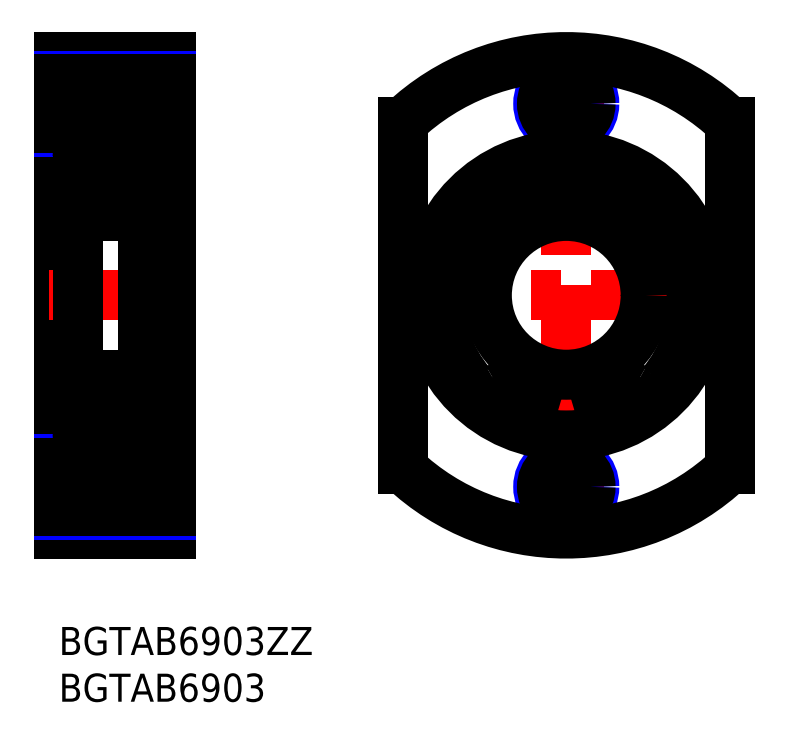
<metadata>
{"format":"dxf","ext":"dxf","renderer":"ezdxf+matplotlib","layout":"modelspace","background":"white","min_lineweight":24,"dpi":150}
</metadata>
<code>
0
SECTION
2
ENTITIES
0
INSERT
8
MSM_CONTINUOUS
2
*U4
10
0
20
0
30
0
0
INSERT
8
MSM_CONTINUOUS
2
*U5
10
0
20
0
30
0
0
LINE
8
MSM_CONTINUOUS
10
12
20
10
30
0
11
12
21
61
31
0
0
LINE
8
MSM_CONTINUOUS
10
7.1e-15
20
61
30
0
11
7.1e-15
21
10
31
0
0
LINE
8
MSM_CONTINUOUS
10
7.1e-15
20
10
30
0
11
12
21
10
31
0
0
LINE
8
MSM_CENTER
10
-1
20
35.5
30
0
11
13
21
35.5
31
0
0
LINE
8
MSM_CENTER
10
13
20
56
30
0
11
-1
21
56
31
0
0
LINE
8
MSM_CONTINUOUS
10
7.1e-15
20
61
30
0
11
12
21
61
31
0
0
LINE
8
MSM_CENTER
10
54.31
20
62
30
0
11
54.31
21
9
31
0
0
LINE
8
MSM_CENTER
10
72.81
20
35.5
30
0
11
35.81
21
35.5
31
0
0
LINE
8
MSM_CENTER
10
50.31
20
56
30
0
11
58.31
21
56
31
0
0
LINE
8
MSM_CONTINUOUS
10
3.979e-13
20
22
30
0
11
2
21
22
31
0
0
LINE
8
MSM_CONTINUOUS
10
3.979e-13
20
49
30
0
11
2
21
49
31
0
0
LINE
8
MSM_CENTER
10
13
20
15
30
0
11
-1
21
15
31
0
0
LINE
8
MSM_CONTINUOUS
10
71.81
20
54.05
30
0
11
71.81
21
16.95
31
0
0
LINE
8
MSM_CONTINUOUS
10
36.81
20
54.05
30
0
11
36.81
21
16.95
31
0
0
LINE
8
MSM_CENTER
10
50.31
20
15
30
0
11
58.31
21
15
31
0
0
LINE
8
MSM_NARROW
10
12
20
53
30
0
11
-1.42e-14
21
53
31
0
0
LINE
8
MSM_NARROW
10
12
20
59
30
0
11
-1.42e-14
21
59
31
0
0
LINE
8
MSM_CONTINUOUS
10
12
20
53.4
30
0
11
-1.42e-14
21
53.4
31
0
0
LINE
8
MSM_CONTINUOUS
10
12
20
58.6
30
0
11
-1.42e-14
21
58.6
31
0
0
LINE
8
MSM_NARROW
10
12
20
12
30
0
11
-1.42e-14
21
12
31
0
0
LINE
8
MSM_NARROW
10
12
20
18
30
0
11
-1.42e-14
21
18
31
0
0
LINE
8
MSM_CONTINUOUS
10
12
20
12.4
30
0
11
-1.42e-14
21
12.4
31
0
0
LINE
8
MSM_CONTINUOUS
10
12
20
17.6
30
0
11
-1.42e-14
21
17.6
31
0
0
CIRCLE
8
MSM_NARROW
10
54.31
20
15
30
0
40
3
0
CIRCLE
8
MSM_CONTINUOUS
10
54.31
20
15
30
0
40
2.6
0
CIRCLE
8
MSM_NARROW
10
54.31
20
56
30
0
40
3
0
CIRCLE
8
MSM_CONTINUOUS
10
54.31
20
56
30
0
40
2.6
0
ARC
8
MSM_CONTINUOUS
10
54.31
20
35.5
30
0
40
25.5
50
46.66
51
133.3
0
ARC
8
MSM_CONTINUOUS
10
54.31
20
35.5
30
0
40
25.5
50
226.7
51
313.3
0
LINE
8
MSM_CONTINUOUS
10
12
20
20.5
30
0
11
10.35
21
20.5
31
0
0
LINE
8
MSM_CONTINUOUS
10
12
20
50.5
30
0
11
10.35
21
50.5
31
0
0
CIRCLE
8
MSM_CONTINUOUS
10
54.31
20
35.5
30
0
40
8.5
0
ARC
8
MSM_CONTINUOUS
10
8.7
20
26.7
30
0
40
0.3
50
0
51
90
0
LINE
8
MSM_CONTINUOUS
10
2.3
20
27
30
0
11
8.7
21
27
31
0
0
ARC
8
MSM_CONTINUOUS
10
2.3
20
26.7
30
0
40
0.3
50
90
51
180
0
ARC
8
MSM_CONTINUOUS
10
8.7
20
20.8
30
0
40
0.3
50
270
51
0
0
LINE
8
MSM_CONTINUOUS
10
2.3
20
20.5
30
0
11
9
21
20.5
31
0
0
ARC
8
MSM_CONTINUOUS
10
2.3
20
20.8
30
0
40
0.3
50
180
51
270
0
ARC
8
MSM_CONTINUOUS
10
8.7
20
44.3
30
0
40
0.3
50
270
51
0
0
ARC
8
MSM_CONTINUOUS
10
2.3
20
44.3
30
0
40
0.3
50
180
51
270
0
ARC
8
MSM_CONTINUOUS
10
8.7
20
50.2
30
0
40
0.3
50
0
51
90
0
ARC
8
MSM_CONTINUOUS
10
2.3
20
50.2
30
0
40
0.3
50
90
51
180
0
LINE
8
MSM_CONTINUOUS
10
8.398
20
48.77
30
0
11
8.257
21
48.92
31
0
0
LINE
8
MSM_CONTINUOUS
10
8.257
20
48.92
30
0
11
8.398
21
49.06
31
0
0
LINE
8
MSM_CONTINUOUS
10
8.019
20
48.6
30
0
11
8.669
21
48.22
31
0
0
LINE
8
MSM_CONTINUOUS
10
8.398
20
48.77
30
0
11
8.54
21
48.92
31
0
0
ARC
8
MSM_CONTINUOUS
10
8.398
20
49.06
30
0
40
0.2
50
315
51
39.86
0
LINE
8
MSM_CONTINUOUS
10
8.552
20
49.19
30
0
11
8.381
21
49.39
31
0
0
LINE
8
MSM_CONTINUOUS
10
8.398
20
49.06
30
0
11
8.228
21
49.26
31
0
0
LINE
8
MSM_CONTINUOUS
10
8.052
20
49.2
30
0
11
8.019
21
48.6
31
0
0
ARC
8
MSM_CONTINUOUS
10
8.151
20
49.2
30
0
40
0.1
50
40.05
51
176.9
0
LINE
8
MSM_CONTINUOUS
10
8.9
20
49.2
30
0
11
8.54
21
49.2
31
0
0
ARC
8
MSM_CONTINUOUS
10
8.9
20
49.3
30
0
40
0.1
50
270
51
0
0
LINE
8
MSM_CONTINUOUS
10
8.069
20
45.9
30
0
11
8.469
21
45.9
31
0
0
LINE
8
MSM_CONTINUOUS
10
8.069
20
45.7
30
0
11
8.069
21
45.9
31
0
0
LINE
8
MSM_CONTINUOUS
10
8.9
20
45.55
30
0
11
8.55
21
45.55
31
0
0
LINE
8
MSM_CONTINUOUS
10
8.469
20
45.7
30
0
11
8.069
21
45.7
31
0
0
ARC
8
MSM_CONTINUOUS
10
8.469
20
45.9
30
0
40
0.2
50
270
51
0
0
LINE
8
MSM_CONTINUOUS
10
8.55
20
45.55
30
0
11
8.358
21
45.32
31
0
0
ARC
8
MSM_CONTINUOUS
10
8.205
20
45.45
30
0
40
0.2
50
270
51
320
0
LINE
8
MSM_CONTINUOUS
10
8.205
20
45.25
30
0
11
8.109
21
45.25
31
0
0
ARC
8
MSM_CONTINUOUS
10
8.109
20
45.45
30
0
40
0.2
50
200
51
270
0
ARC
8
MSM_CONTINUOUS
10
8.9
20
45.45
30
0
40
0.1
50
0
51
90
0
LINE
8
MSM_CONTINUOUS
10
8.469
20
48.11
30
0
11
8.469
21
45.9
31
0
0
LINE
8
MSM_CONTINUOUS
10
8.669
20
48.22
30
0
11
8.669
21
45.9
31
0
0
LINE
8
MSM_CONTINUOUS
10
7.819
20
48.85
30
0
11
7.819
21
48.48
31
0
0
LINE
8
MSM_CONTINUOUS
10
7.852
20
49.22
30
0
11
7.797
21
48.59
31
0
0
ARC
8
MSM_CONTINUOUS
10
7.697
20
48.6
30
0
40
0.1
50
270
51
355.1
0
LINE
8
MSM_CONTINUOUS
10
7.697
20
48.5
30
0
11
7.061
21
48.5
31
0
0
LINE
8
MSM_CONTINUOUS
10
7.626
20
46
30
0
11
7.061
21
46
31
0
0
ARC
8
MSM_CONTINUOUS
10
7.626
20
45.9
30
0
40
0.1
50
20.01
51
90
0
ARC
8
MSM_CONTINUOUS
10
3.303
20
48.6
30
0
40
0.1
50
184.9
51
270
0
LINE
8
MSM_CONTINUOUS
10
3.148
20
49.22
30
0
11
3.203
21
48.59
31
0
0
ARC
8
MSM_CONTINUOUS
10
2.849
20
49.2
30
0
40
0.1
50
3.101
51
140
0
LINE
8
MSM_CONTINUOUS
10
2.948
20
49.2
30
0
11
2.981
21
48.6
31
0
0
LINE
8
MSM_CONTINUOUS
10
3.181
20
48.85
30
0
11
3.181
21
48.48
31
0
0
LINE
8
MSM_CONTINUOUS
10
2.1
20
49.2
30
0
11
2.46
21
49.2
31
0
0
ARC
8
MSM_CONTINUOUS
10
2.1
20
49.3
30
0
40
0.1
50
180
51
270
0
LINE
8
MSM_CONTINUOUS
10
2.448
20
49.19
30
0
11
2.619
21
49.39
31
0
0
ARC
8
MSM_CONTINUOUS
10
2.602
20
49.06
30
0
40
0.2
50
140.1
51
225
0
LINE
8
MSM_CONTINUOUS
10
2.602
20
48.77
30
0
11
2.461
21
48.92
31
0
0
LINE
8
MSM_CONTINUOUS
10
2.743
20
48.92
30
0
11
2.602
21
49.06
31
0
0
LINE
8
MSM_CONTINUOUS
10
2.602
20
48.77
30
0
11
2.743
21
48.92
31
0
0
LINE
8
MSM_CONTINUOUS
10
2.602
20
49.06
30
0
11
2.772
21
49.26
31
0
0
ARC
8
MSM_CONTINUOUS
10
2.849
20
49.2
30
0
40
0.3
50
4.935
51
140.1
0
LINE
8
MSM_CONTINUOUS
10
2.981
20
48.6
30
0
11
2.331
21
48.22
31
0
0
LINE
8
MSM_CONTINUOUS
10
3.181
20
48.48
30
0
11
2.531
21
48.11
31
0
0
LINE
8
MSM_CONTINUOUS
10
3.079
20
45.38
30
0
11
3.28
21
45.93
31
0
0
ARC
8
MSM_CONTINUOUS
10
2.891
20
45.45
30
0
40
0.2
50
270
51
340
0
LINE
8
MSM_CONTINUOUS
10
2.795
20
45.25
30
0
11
2.891
21
45.25
31
0
0
LINE
8
MSM_CONTINUOUS
10
2.931
20
45.7
30
0
11
2.931
21
45.9
31
0
0
ARC
8
MSM_CONTINUOUS
10
3.374
20
45.9
30
0
40
0.1
50
90
51
160
0
ARC
8
MSM_CONTINUOUS
10
2.1
20
45.45
30
0
40
0.1
50
90
51
180
0
LINE
8
MSM_CONTINUOUS
10
2.45
20
45.55
30
0
11
2.642
21
45.32
31
0
0
ARC
8
MSM_CONTINUOUS
10
2.531
20
45.9
30
0
40
0.2
50
180
51
270
0
LINE
8
MSM_CONTINUOUS
10
2.1
20
45.55
30
0
11
2.45
21
45.55
31
0
0
ARC
8
MSM_CONTINUOUS
10
2.795
20
45.45
30
0
40
0.2
50
220
51
270
0
LINE
8
MSM_CONTINUOUS
10
2.531
20
45.7
30
0
11
2.931
21
45.7
31
0
0
LINE
8
MSM_CONTINUOUS
10
2.931
20
45.9
30
0
11
2.531
21
45.9
31
0
0
LINE
8
MSM_CONTINUOUS
10
2.331
20
48.22
30
0
11
2.331
21
45.9
31
0
0
LINE
8
MSM_CONTINUOUS
10
2.531
20
48.11
30
0
11
2.531
21
45.9
31
0
0
CIRCLE
8
MSM_CONTINUOUS
10
5.5
20
47.25
30
0
40
2
0
LINE
8
MSM_CONTINUOUS
10
3.374
20
46
30
0
11
3.939
21
46
31
0
0
LINE
8
MSM_CONTINUOUS
10
3.303
20
48.5
30
0
11
3.939
21
48.5
31
0
0
LINE
8
MSM_CONTINUOUS
10
7.819
20
48.48
30
0
11
8.469
21
48.11
31
0
0
ARC
8
MSM_CONTINUOUS
10
8.151
20
49.2
30
0
40
0.3
50
39.86
51
175.1
0
LINE
8
MSM_CONTINUOUS
10
7.921
20
45.38
30
0
11
7.72
21
45.93
31
0
0
LINE
8
MSM_CONTINUOUS
10
2.3
20
50.5
30
0
11
9
21
50.5
31
0
0
ARC
8
MSM_CONTINUOUS
10
8.109
20
25.55
30
0
40
0.2
50
90
51
160
0
LINE
8
MSM_CONTINUOUS
10
8.205
20
25.75
30
0
11
8.109
21
25.75
31
0
0
ARC
8
MSM_CONTINUOUS
10
8.205
20
25.55
30
0
40
0.2
50
39.98
51
90
0
LINE
8
MSM_CONTINUOUS
10
8.55
20
25.45
30
0
11
8.358
21
25.68
31
0
0
ARC
8
MSM_CONTINUOUS
10
8.469
20
25.1
30
0
40
0.2
50
0
51
90
0
LINE
8
MSM_CONTINUOUS
10
8.469
20
25.3
30
0
11
8.069
21
25.3
31
0
0
LINE
8
MSM_CONTINUOUS
10
8.9
20
25.45
30
0
11
8.55
21
25.45
31
0
0
LINE
8
MSM_CONTINUOUS
10
8.069
20
25.3
30
0
11
8.069
21
25.1
31
0
0
LINE
8
MSM_CONTINUOUS
10
8.069
20
25.1
30
0
11
8.469
21
25.1
31
0
0
ARC
8
MSM_CONTINUOUS
10
8.9
20
25.55
30
0
40
0.1
50
270
51
0
0
LINE
8
MSM_CONTINUOUS
10
8.9
20
21.8
30
0
11
8.54
21
21.8
31
0
0
ARC
8
MSM_CONTINUOUS
10
8.151
20
21.8
30
0
40
0.1
50
183.1
51
320
0
LINE
8
MSM_CONTINUOUS
10
8.052
20
21.8
30
0
11
8.019
21
22.4
31
0
0
LINE
8
MSM_CONTINUOUS
10
8.398
20
21.94
30
0
11
8.228
21
21.74
31
0
0
LINE
8
MSM_CONTINUOUS
10
8.552
20
21.81
30
0
11
8.381
21
21.61
31
0
0
ARC
8
MSM_CONTINUOUS
10
8.398
20
21.94
30
0
40
0.2
50
320.1
51
45
0
LINE
8
MSM_CONTINUOUS
10
8.398
20
22.23
30
0
11
8.54
21
22.08
31
0
0
LINE
8
MSM_CONTINUOUS
10
8.019
20
22.4
30
0
11
8.669
21
22.78
31
0
0
LINE
8
MSM_CONTINUOUS
10
8.257
20
22.08
30
0
11
8.398
21
21.94
31
0
0
LINE
8
MSM_CONTINUOUS
10
8.398
20
22.23
30
0
11
8.257
21
22.08
31
0
0
ARC
8
MSM_CONTINUOUS
10
8.9
20
21.7
30
0
40
0.1
50
0
51
90
0
LINE
8
MSM_CONTINUOUS
10
8.669
20
22.78
30
0
11
8.669
21
25.1
31
0
0
LINE
8
MSM_CONTINUOUS
10
8.469
20
22.89
30
0
11
8.469
21
25.1
31
0
0
ARC
8
MSM_CONTINUOUS
10
7.626
20
25.1
30
0
40
0.1
50
270
51
340
0
LINE
8
MSM_CONTINUOUS
10
7.626
20
25
30
0
11
7.061
21
25
31
0
0
LINE
8
MSM_CONTINUOUS
10
7.697
20
22.5
30
0
11
7.061
21
22.5
31
0
0
ARC
8
MSM_CONTINUOUS
10
7.697
20
22.4
30
0
40
0.1
50
4.935
51
90
0
LINE
8
MSM_CONTINUOUS
10
7.852
20
21.78
30
0
11
7.797
21
22.41
31
0
0
LINE
8
MSM_CONTINUOUS
10
7.819
20
22.15
30
0
11
7.819
21
22.52
31
0
0
LINE
8
MSM_CONTINUOUS
10
2.931
20
25.3
30
0
11
2.931
21
25.1
31
0
0
LINE
8
MSM_CONTINUOUS
10
2.795
20
25.75
30
0
11
2.891
21
25.75
31
0
0
ARC
8
MSM_CONTINUOUS
10
2.891
20
25.55
30
0
40
0.2
50
20.01
51
90
0
LINE
8
MSM_CONTINUOUS
10
3.079
20
25.62
30
0
11
3.28
21
25.07
31
0
0
ARC
8
MSM_CONTINUOUS
10
3.374
20
25.1
30
0
40
0.1
50
200
51
270
0
LINE
8
MSM_CONTINUOUS
10
2.1
20
25.45
30
0
11
2.45
21
25.45
31
0
0
ARC
8
MSM_CONTINUOUS
10
2.531
20
25.1
30
0
40
0.2
50
90
51
180
0
LINE
8
MSM_CONTINUOUS
10
2.45
20
25.45
30
0
11
2.642
21
25.68
31
0
0
ARC
8
MSM_CONTINUOUS
10
2.1
20
25.55
30
0
40
0.1
50
180
51
270
0
LINE
8
MSM_CONTINUOUS
10
2.931
20
25.1
30
0
11
2.531
21
25.1
31
0
0
LINE
8
MSM_CONTINUOUS
10
2.531
20
25.3
30
0
11
2.931
21
25.3
31
0
0
ARC
8
MSM_CONTINUOUS
10
2.795
20
25.55
30
0
40
0.2
50
90
51
140
0
LINE
8
MSM_CONTINUOUS
10
3.181
20
22.15
30
0
11
3.181
21
22.52
31
0
0
LINE
8
MSM_CONTINUOUS
10
2.948
20
21.8
30
0
11
2.981
21
22.4
31
0
0
ARC
8
MSM_CONTINUOUS
10
2.849
20
21.8
30
0
40
0.1
50
220
51
356.9
0
LINE
8
MSM_CONTINUOUS
10
3.148
20
21.78
30
0
11
3.203
21
22.41
31
0
0
ARC
8
MSM_CONTINUOUS
10
3.303
20
22.4
30
0
40
0.1
50
90
51
175.1
0
LINE
8
MSM_CONTINUOUS
10
3.462
20
22.5
30
0
11
3.462
21
22.5
31
0
0
LINE
8
MSM_CONTINUOUS
10
3.621
20
22.5
30
0
11
3.621
21
22.5
31
0
0
LINE
8
MSM_CONTINUOUS
10
2.602
20
22.23
30
0
11
2.743
21
22.08
31
0
0
LINE
8
MSM_CONTINUOUS
10
2.743
20
22.08
30
0
11
2.602
21
21.94
31
0
0
LINE
8
MSM_CONTINUOUS
10
2.602
20
22.23
30
0
11
2.461
21
22.08
31
0
0
ARC
8
MSM_CONTINUOUS
10
2.602
20
21.94
30
0
40
0.2
50
135
51
219.9
0
LINE
8
MSM_CONTINUOUS
10
2.448
20
21.81
30
0
11
2.619
21
21.61
31
0
0
ARC
8
MSM_CONTINUOUS
10
2.1
20
21.7
30
0
40
0.1
50
90
51
180
0
LINE
8
MSM_CONTINUOUS
10
2.1
20
21.8
30
0
11
2.46
21
21.8
31
0
0
LINE
8
MSM_CONTINUOUS
10
3.181
20
22.52
30
0
11
2.531
21
22.89
31
0
0
LINE
8
MSM_CONTINUOUS
10
2.981
20
22.4
30
0
11
2.331
21
22.78
31
0
0
LINE
8
MSM_CONTINUOUS
10
2.602
20
21.94
30
0
11
2.772
21
21.74
31
0
0
LINE
8
MSM_CONTINUOUS
10
2.531
20
22.89
30
0
11
2.531
21
25.1
31
0
0
LINE
8
MSM_CONTINUOUS
10
2.331
20
22.78
30
0
11
2.331
21
25.1
31
0
0
LINE
8
MSM_CONTINUOUS
10
3.374
20
25
30
0
11
3.939
21
25
31
0
0
CIRCLE
8
MSM_CONTINUOUS
10
5.5
20
23.75
30
0
40
2
0
LINE
8
MSM_CONTINUOUS
10
3.303
20
22.5
30
0
11
3.939
21
22.5
31
0
0
LINE
8
MSM_CONTINUOUS
10
2.3
20
44
30
0
11
8.7
21
44
31
0
0
LINE
8
MSM_CONTINUOUS
10
7.921
20
25.62
30
0
11
7.72
21
25.07
31
0
0
LINE
8
MSM_CONTINUOUS
10
7.819
20
22.52
30
0
11
8.469
21
22.89
31
0
0
LINE
8
MSM_CONTINUOUS
10
2
20
50.2
30
0
11
2
21
20.8
31
0
0
ARC
8
MSM_CONTINUOUS
10
8.151
20
21.8
30
0
40
0.3
50
184.9
51
320.1
0
ARC
8
MSM_CONTINUOUS
10
2.849
20
21.8
30
0
40
0.3
50
219.9
51
355.1
0
LINE
8
MSM_CONTINUOUS
10
10.35
20
51.2
30
-1.3
11
9
21
51.2
31
-1.3
0
LINE
8
MSM_CONTINUOUS
10
10.2
20
48.2
30
-1.3
11
9
21
48.2
31
-1.3
0
LINE
8
MSM_CONTINUOUS
10
10.2
20
25.92
30
-1.3
11
9
21
25.92
31
-1.3
0
LINE
8
MSM_CONTINUOUS
10
10.2
20
21.08
30
-1.3
11
9
21
21.08
31
-1.3
0
LINE
8
MSM_CONTINUOUS
10
9
20
51.2
30
0
11
9
21
19.8
31
0
0
LINE
8
MSM_CONTINUOUS
10
10.2
20
51.2
30
0
11
10.2
21
21.08
31
0
0
LINE
8
MSM_CONTINUOUS
10
9
20
19.8
30
-1.3
11
10.35
21
19.8
31
-1.3
0
LINE
8
MSM_CONTINUOUS
10
10.35
20
19.8
30
-0.1
11
10.35
21
51.2
31
-0.1
0
ARC
8
MSM_CONTINUOUS
10
48.53
20
23.08
30
0
40
2
50
297.6
51
343.4
0
LINE
8
MSM_CONTINUOUS
10
50.56
20
22.9
30
0
11
50.45
21
22.51
31
0
0
ARC
8
MSM_CONTINUOUS
10
48.31
20
23.57
30
0
40
2.35
50
343.4
51
121.7
0
ARC
8
MSM_CONTINUOUS
10
45.84
20
27.57
30
0
40
2.35
50
220.3
51
301.7
0
ARC
8
MSM_CONTINUOUS
10
54.31
20
34.75
30
0
40
13.45
50
319.7
51
220.3
0
ARC
8
MSM_CONTINUOUS
10
62.78
20
27.57
30
0
40
2.35
50
238.3
51
319.7
0
ARC
8
MSM_CONTINUOUS
10
60.31
20
23.57
30
0
40
2.35
50
58.32
51
196.6
0
LINE
8
MSM_CONTINUOUS
10
58.18
20
22.51
30
0
11
58.06
21
22.9
31
0
0
ARC
8
MSM_CONTINUOUS
10
60.09
20
23.08
30
0
40
2
50
196.6
51
242.4
0
CIRCLE
8
MSM_CONTINUOUS
10
48.31
20
23.57
30
0
40
1
0
CIRCLE
8
MSM_CONTINUOUS
10
60.31
20
23.57
30
0
40
1
0
CIRCLE
8
MSM_CONTINUOUS
10
54.31
20
35.5
30
0
40
15
0
ENDSEC
0
EOF

</code>
